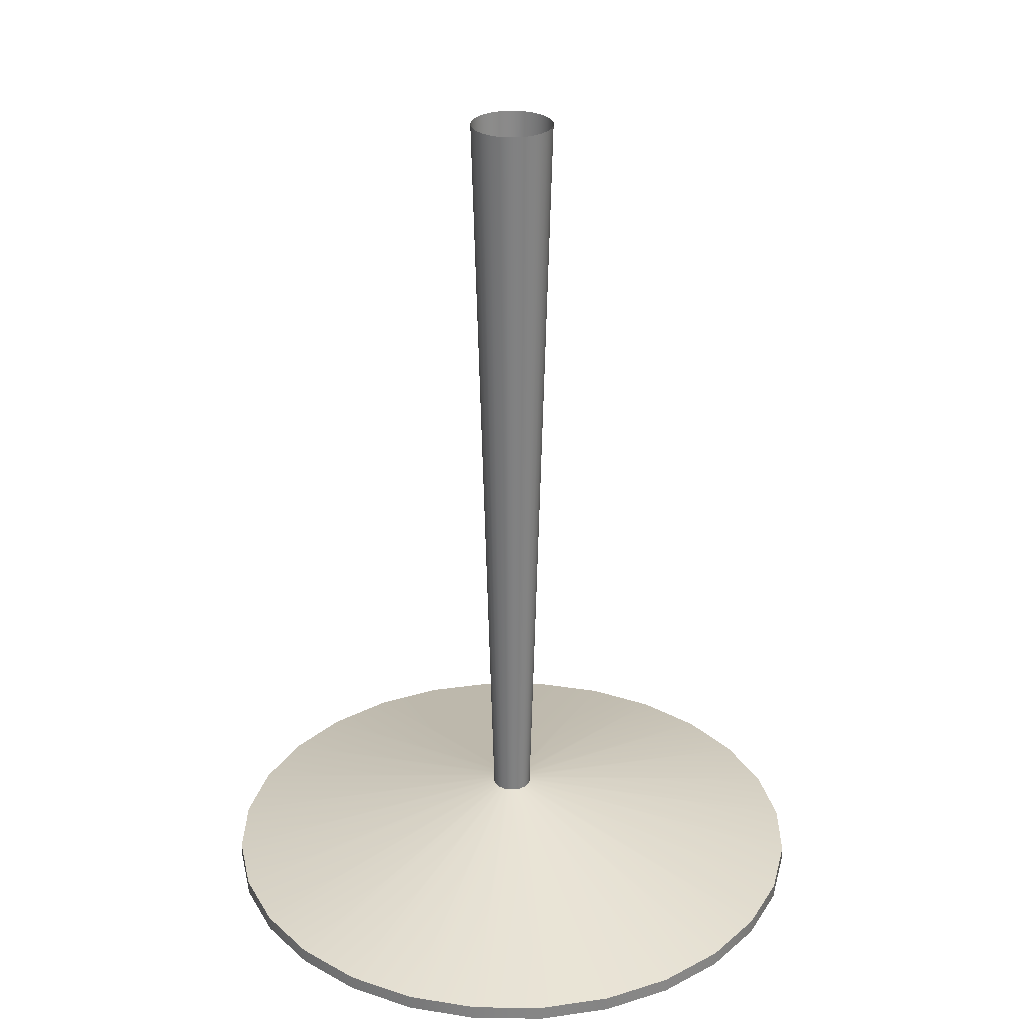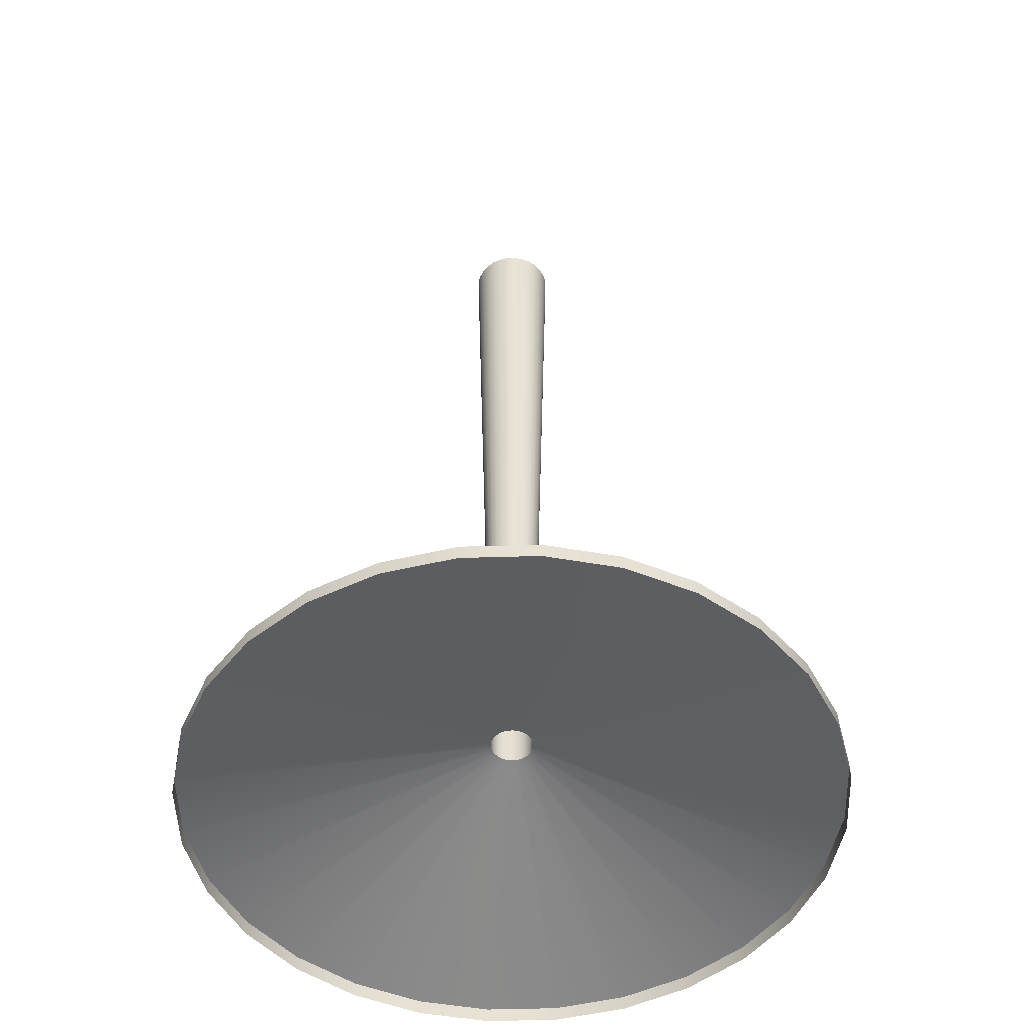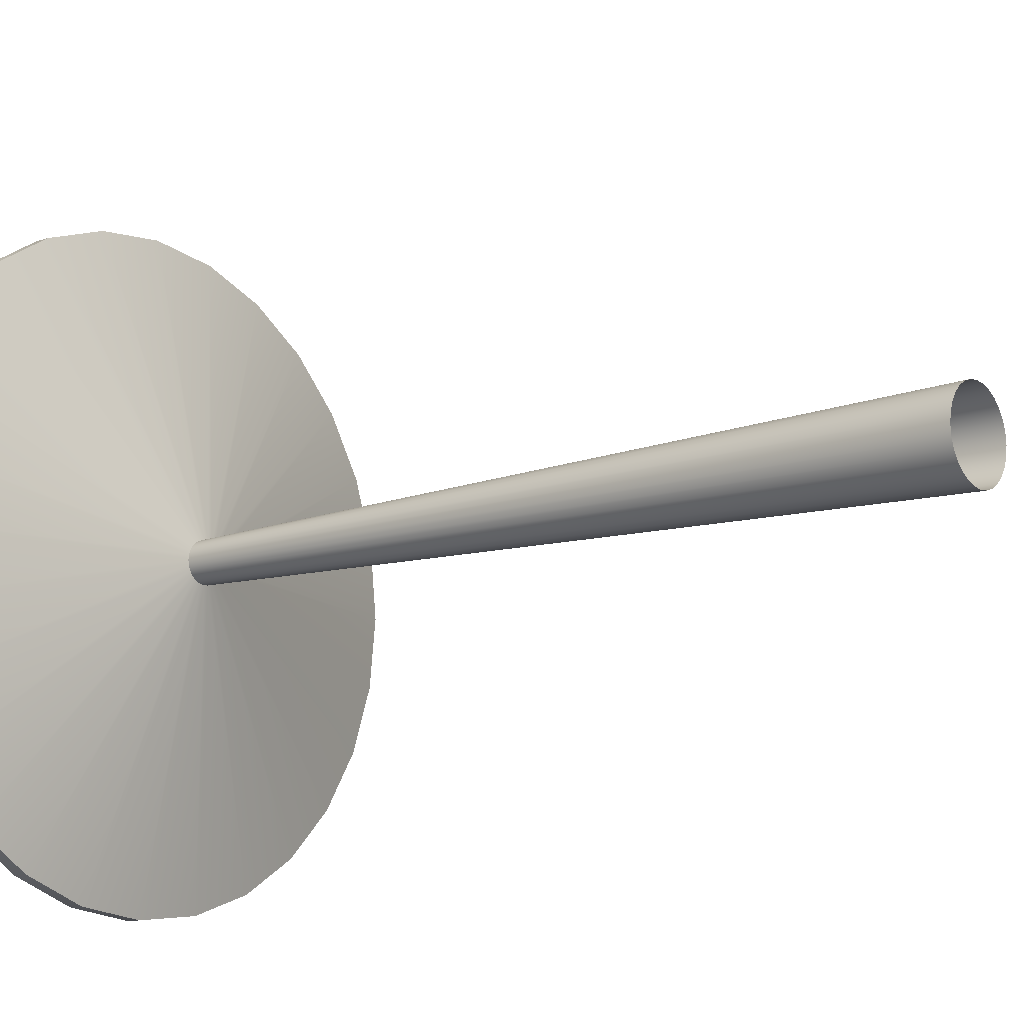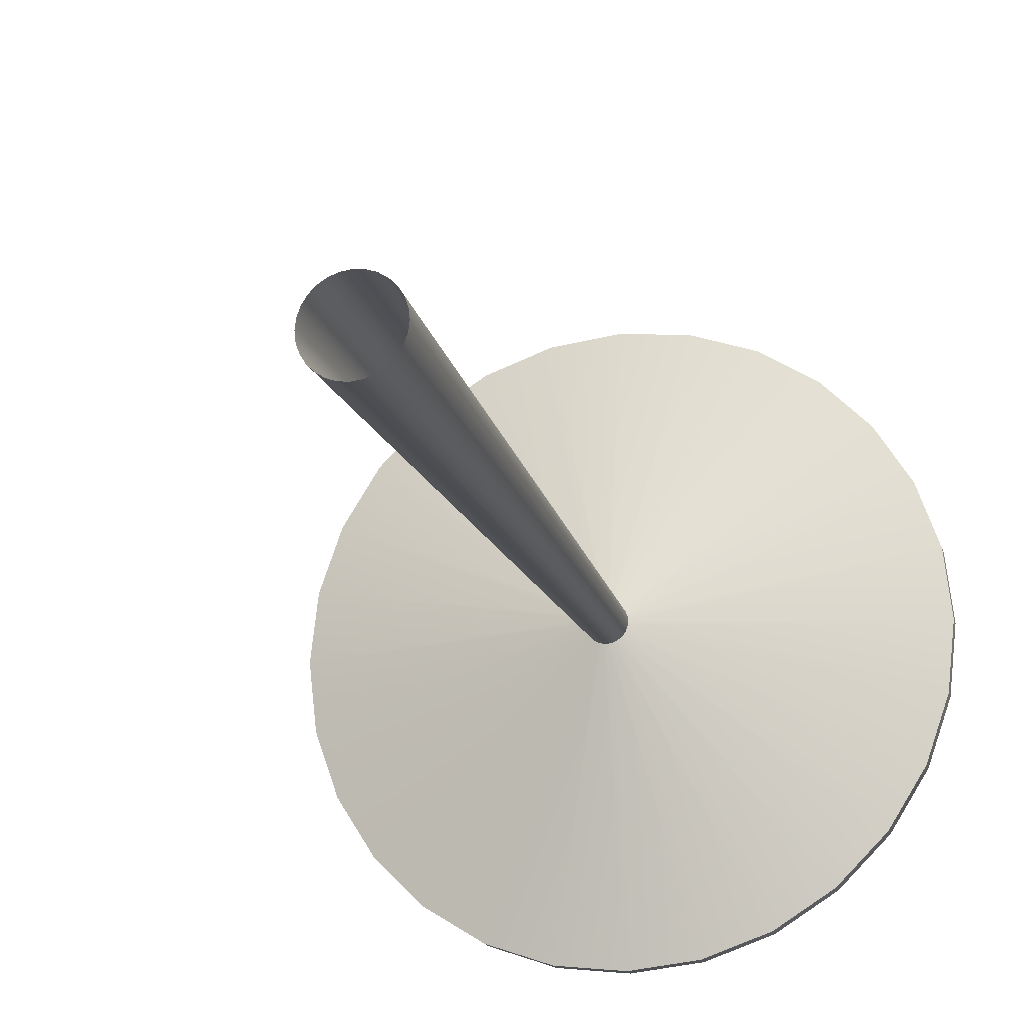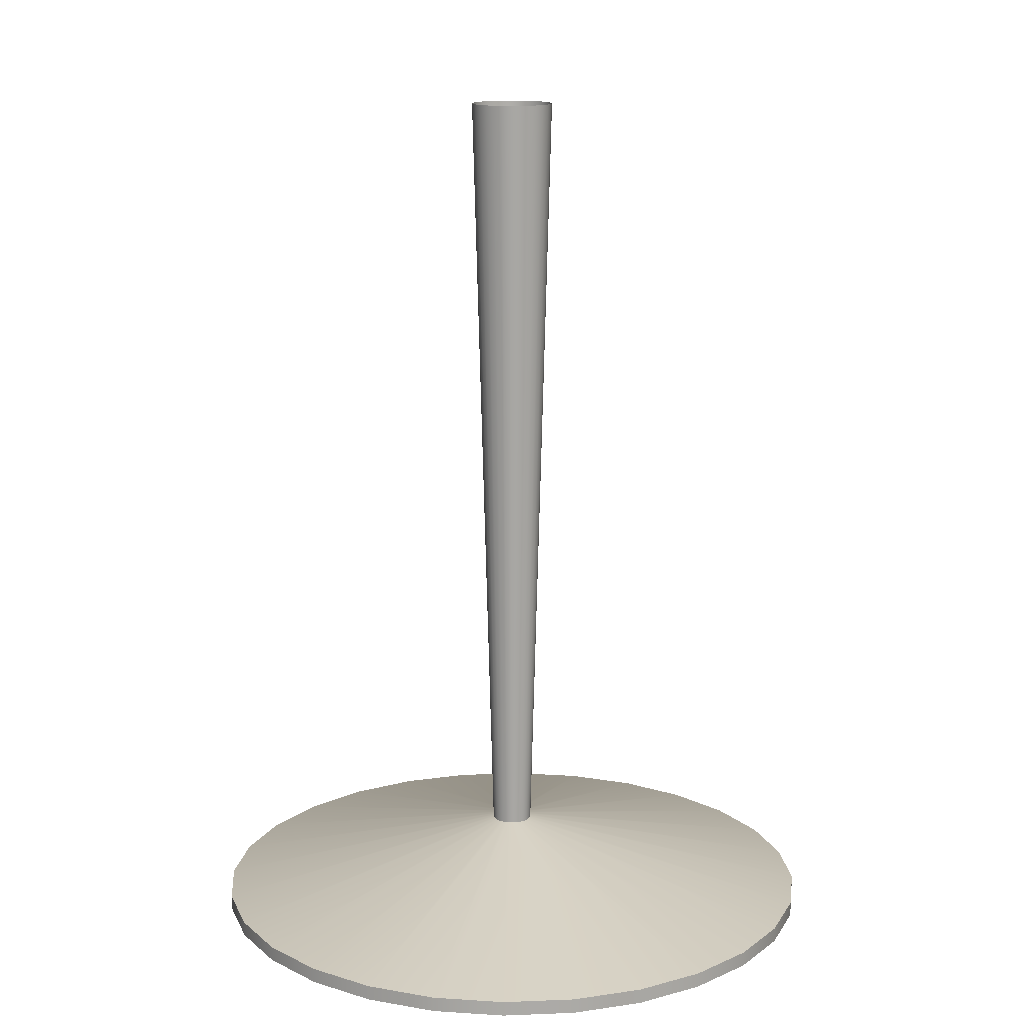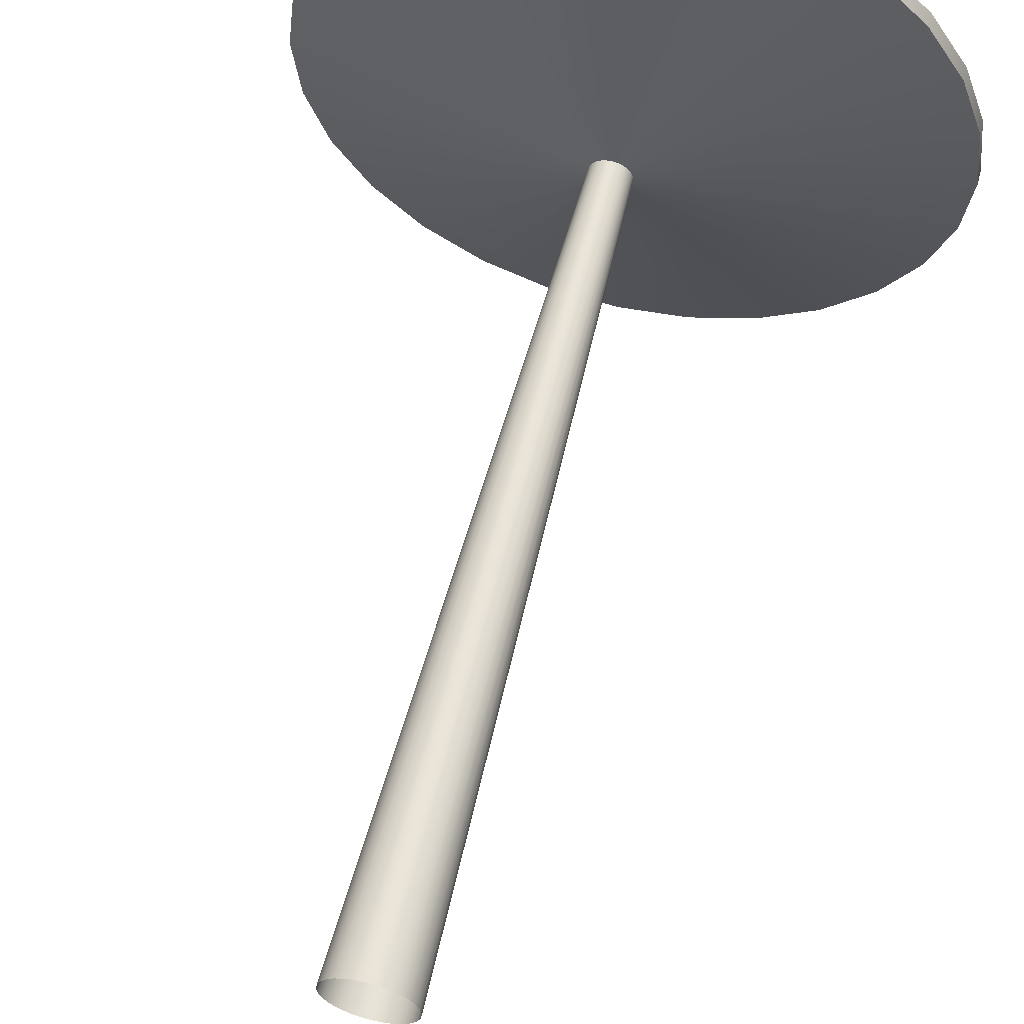
<metadata>
{"format":"obj","ext":"obj","renderer":"f3d","projection":"perspective","resolution":1024,"background":"white","views":[{"elev":28.3,"azim":-172.9,"up":"+Y"},{"elev":-50.3,"azim":-171.7,"up":"+Y"},{"elev":-12.1,"azim":128.3,"up":"+Z"},{"elev":-17.7,"azim":-165.4,"up":"+Z"},{"elev":14.3,"azim":104.4,"up":"+Y"},{"elev":60.7,"azim":-165.7,"up":"+Z"}]}
</metadata>
<code>
o stelo
v 0.8061 2e-06 1.011
v 1.011 2e-06 0.8061
v -1.011 3e-06 -0.8061
v -1.165 3e-06 -0.561
v 1.165 2e-06 0.561
v -1.26 3e-06 -0.2877
v 1.26 2e-06 0.2877
v -1.293 2e-06 0
v 1.293 2e-06 -1e-06
v -1.26 2e-06 0.2877
v 1.26 3e-06 -0.2877
v -1.165 2e-06 0.561
v 1.165 3e-06 -0.561
v -1.011 2e-06 0.8061
v 1.011 3e-06 -0.8061
v -0.8061 2e-06 1.011
v 0.8061 3e-06 -1.011
v -0.561 2e-06 1.165
v 0.561 3e-06 -1.165
v -0.2877 2e-06 1.26
v 0.2877 3e-06 -1.26
v 0 2e-06 1.293
v 0 3e-06 -1.293
v -0.2877 3e-06 -1.26
v 0.2877 2e-06 1.26
v -0.561 3e-06 -1.165
v 0.561 2e-06 1.165
v -0.8061 3e-06 -1.011
v -1.011 0.05983 -0.8061
v -0.06567 0.3486 -0.05237
v -0.05237 0.3486 -0.06567
v -0.8061 0.05983 -1.011
v 0.8061 0.05983 1.011
v 0.05237 0.3486 0.06567
v 0.03645 0.3486 0.07568
v 0.561 0.05983 1.165
v -0.03645 0.3486 -0.07568
v -0.561 0.05983 -1.165
v 0.01869 0.3486 0.08189
v 0.2877 0.05983 1.26
v -0.01869 0.3486 -0.08189
v -0.2877 0.05983 -1.26
v -0 0.3486 0.084
v 0 0.05983 1.293
v 0 0.05983 -1.293
v -0 0.3486 -0.084
v 0.01869 0.3486 -0.08189
v 0.2877 0.05983 -1.26
v -0.01869 0.3486 0.08189
v -0.2877 0.05983 1.26
v 0.03645 0.3486 -0.07568
v 0.561 0.05983 -1.165
v -0.03645 0.3486 0.07568
v -0.561 0.05983 1.165
v 0.05237 0.3486 -0.06567
v 0.8061 0.05983 -1.011
v -0.05237 0.3486 0.06567
v -0.8061 0.05983 1.011
v 0.06567 0.3486 -0.05237
v 1.011 0.05983 -0.8061
v -0.06567 0.3486 0.05237
v -1.011 0.05983 0.8061
v 0.07568 0.3486 -0.03645
v 1.165 0.05983 -0.561
v -0.07568 0.3486 0.03645
v -1.165 0.05983 0.561
v 0.08189 0.3486 -0.01869
v 1.26 0.05983 -0.2877
v -0.08189 0.3486 0.01869
v -1.26 0.05983 0.2877
v 0.084 0.3486 -0
v 1.293 0.05983 -1e-06
v -0.084 0.3486 -0
v -1.293 0.05983 0
v 0.08189 0.3486 0.01869
v 1.26 0.05983 0.2877
v -0.08189 0.3486 -0.01869
v -1.26 0.05983 -0.2877
v 0.07568 0.3486 0.03645
v 1.165 0.05983 0.561
v -0.07568 0.3486 -0.03645
v -1.165 0.05983 -0.561
v 0.06567 0.3486 0.05237
v 1.011 0.05983 0.8061
v -0.1329 3.58 -0.106
v -0.106 3.58 -0.1329
v 0.106 3.58 0.1329
v 0.07373 3.58 0.1531
v -0.07373 3.58 -0.1531
v 0.03782 3.58 0.1657
v -0.03782 3.58 -0.1657
v -0 3.58 0.1699
v -0 3.58 -0.1699
v 0.03782 3.58 -0.1657
v -0.03782 3.58 0.1657
v 0.07373 3.58 -0.1531
v -0.07373 3.58 0.1531
v 0.106 3.58 -0.1329
v -0.106 3.58 0.1329
v 0.1329 3.58 -0.106
v -0.1329 3.58 0.106
v 0.1531 3.58 -0.07373
v -0.1531 3.58 0.07373
v 0.1657 3.58 -0.03782
v -0.1657 3.58 0.03782
v 0.1699 3.58 -0
v -0.1699 3.58 -0
v 0.1657 3.58 0.03782
v -0.1657 3.58 -0.03782
v 0.1531 3.58 0.07373
v -0.1531 3.58 -0.07373
v 0.1329 3.58 0.106
v 0.8061 0.05983 1.011
v 1.011 0.05983 0.8061
v -1.011 0.05983 -0.8061
v -1.165 0.05983 -0.561
v 1.165 0.05983 0.561
v -1.26 0.05983 -0.2877
v 1.26 0.05983 0.2877
v -1.293 0.05983 0
v 1.293 0.05983 -1e-06
v -1.26 0.05983 0.2877
v 1.26 0.05983 -0.2877
v -1.165 0.05983 0.561
v 1.165 0.05983 -0.561
v -1.011 0.05983 0.8061
v 1.011 0.05983 -0.8061
v -0.8061 0.05983 1.011
v 0.8061 0.05983 -1.011
v -0.561 0.05983 1.165
v 0.561 0.05983 -1.165
v -0.2877 0.05983 1.26
v 0.2877 0.05983 -1.26
v 0 0.05983 1.293
v 0 0.05983 -1.293
v -0.2877 0.05983 -1.26
v 0.2877 0.05983 1.26
v -0.561 0.05983 -1.165
v 0.561 0.05983 1.165
v -0.8061 0.05983 -1.011
f 29 30 31 32
f 33 34 35 36
f 32 31 37 38
f 36 35 39 40
f 38 37 41 42
f 40 39 43 44
f 45 46 47 48
f 42 41 46 45
f 44 43 49 50
f 48 47 51 52
f 50 49 53 54
f 52 51 55 56
f 54 53 57 58
f 56 55 59 60
f 58 57 61 62
f 60 59 63 64
f 62 61 65 66
f 64 63 67 68
f 66 65 69 70
f 68 67 71 72
f 70 69 73 74
f 72 71 75 76
f 74 73 77 78
f 76 75 79 80
f 78 77 81 82
f 80 79 83 84
f 82 81 30 29
f 84 83 34 33
f 77 73 107 109
f 37 31 86 89
f 51 47 94 96
f 79 75 108 110
f 39 35 88 90
f 53 49 95 97
f 67 63 102 104
f 81 77 109 111
f 46 41 91 93
f 41 37 89 91
f 55 51 96 98
f 69 65 103 105
f 83 79 110 112
f 43 39 90 92
f 57 53 97 99
f 71 67 104 106
f 61 57 99 101
f 34 83 112 87
f 31 30 85 86
f 59 55 98 100
f 73 69 105 107
f 47 46 93 94
f 30 81 111 85
f 75 71 106 108
f 35 34 87 88
f 49 43 92 95
f 65 61 101 103
f 63 59 100 102
f 17 129 127 15
f 4 116 115 3
f 18 130 128 16
f 5 117 114 2
f 3 115 140 28
f 6 118 116 4
f 20 132 130 18
f 7 119 117 5
f 1 113 139 27
f 21 133 131 19
f 8 120 118 6
f 22 134 132 20
f 28 140 138 26
f 9 121 119 7
f 10 122 120 8
f 24 136 135 23
f 11 123 121 9
f 25 137 134 22
f 19 131 129 17
f 12 124 122 10
f 26 138 136 24
f 13 125 123 11
f 27 139 137 25
f 14 126 124 12
f 23 135 133 21
f 15 127 125 13
f 2 114 113 1
f 16 128 126 14

</code>
